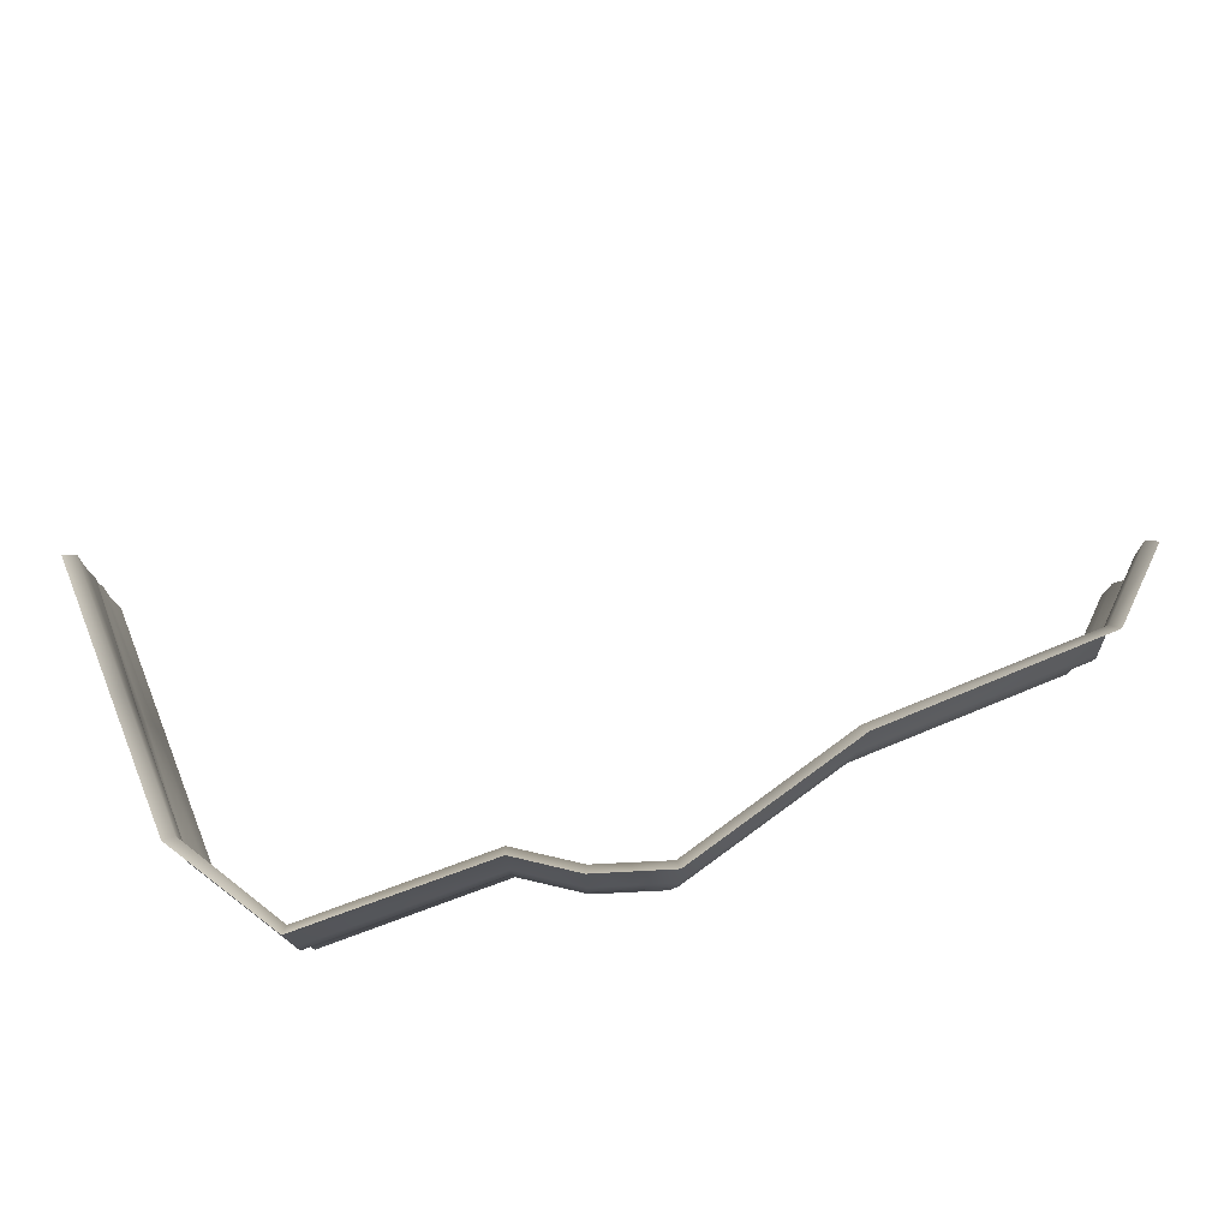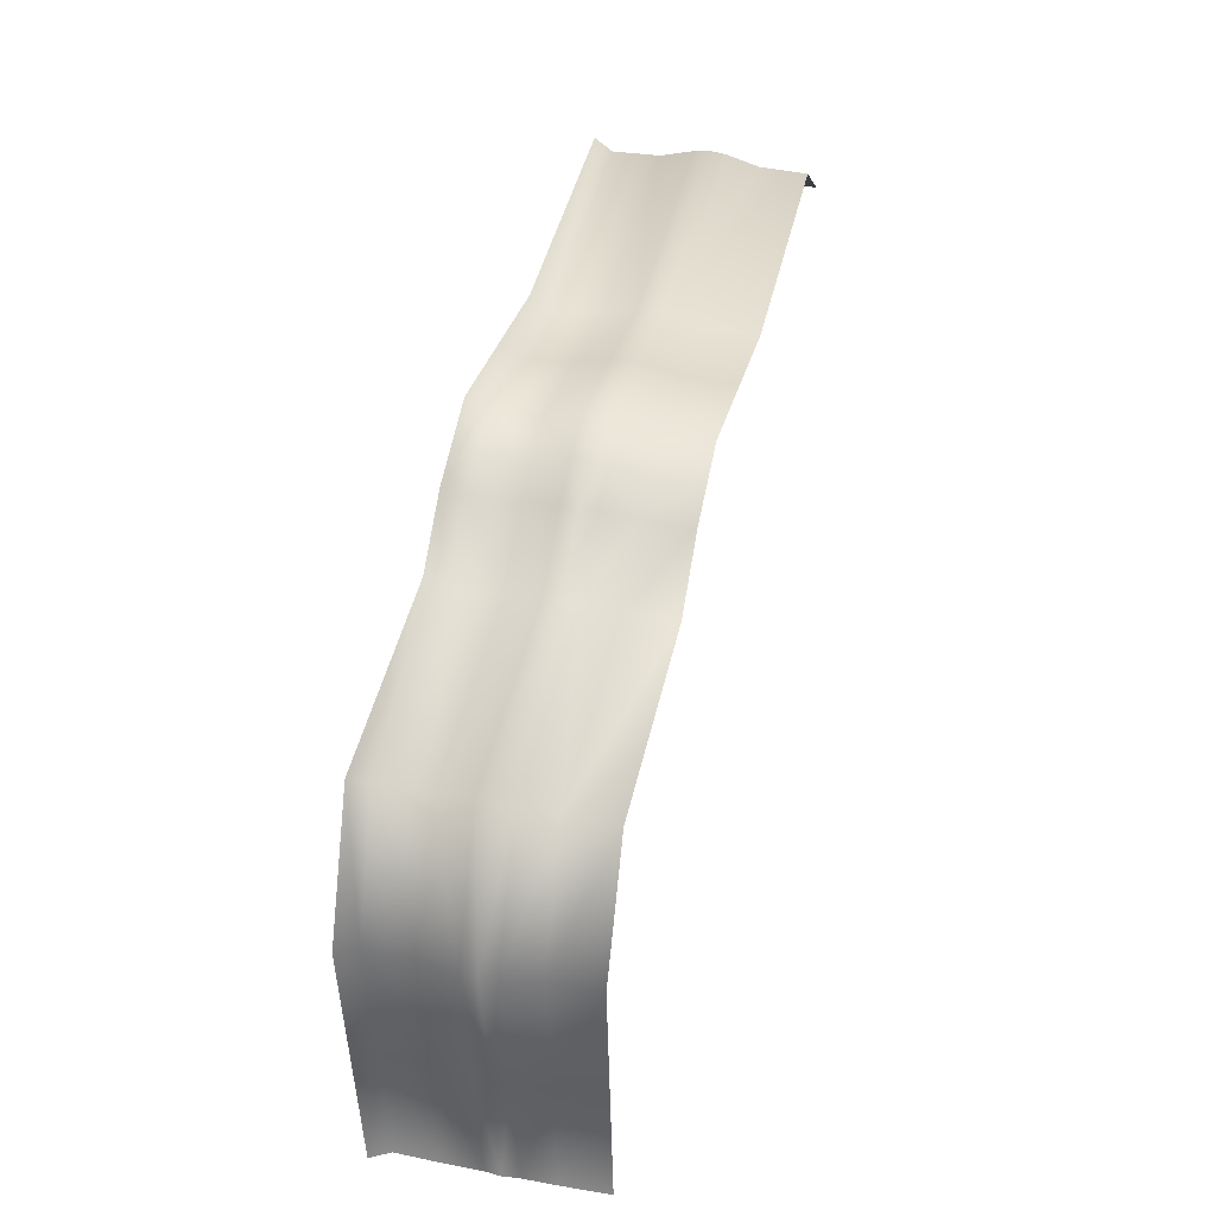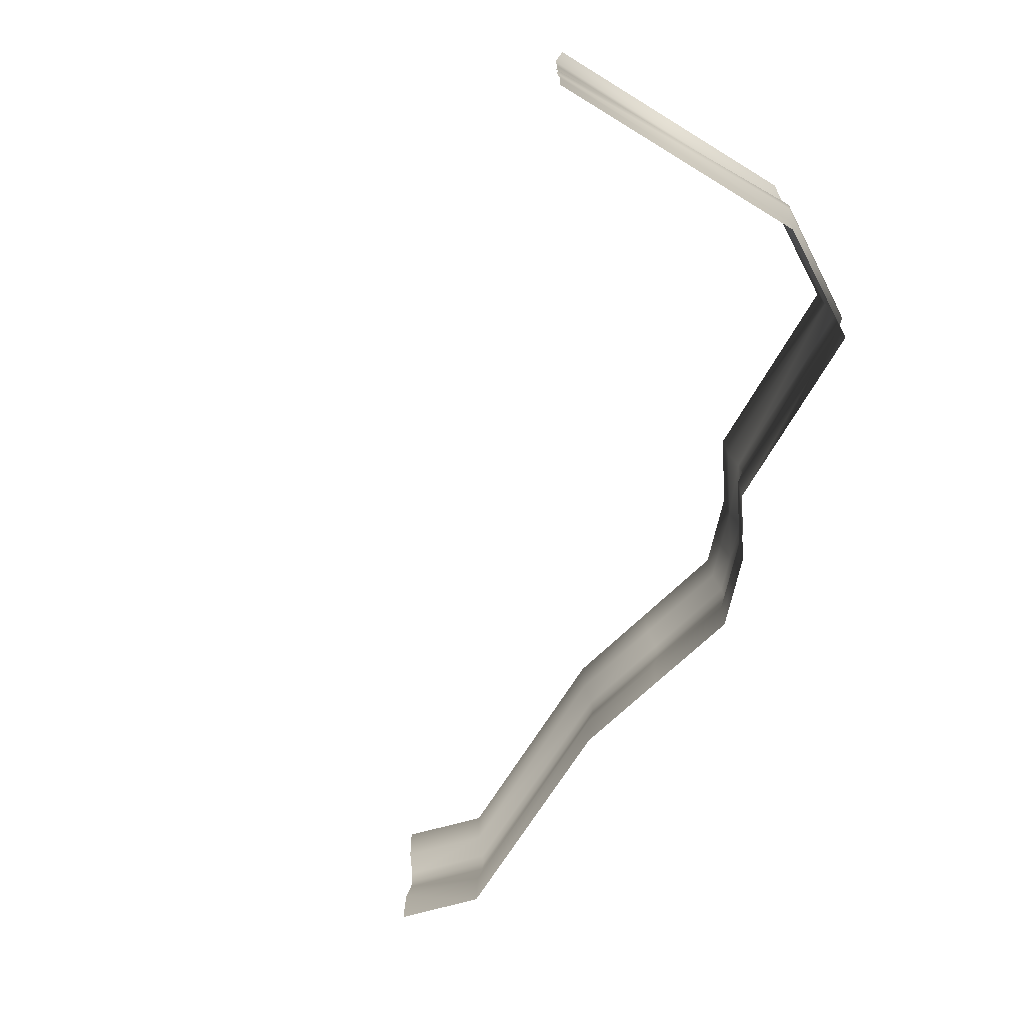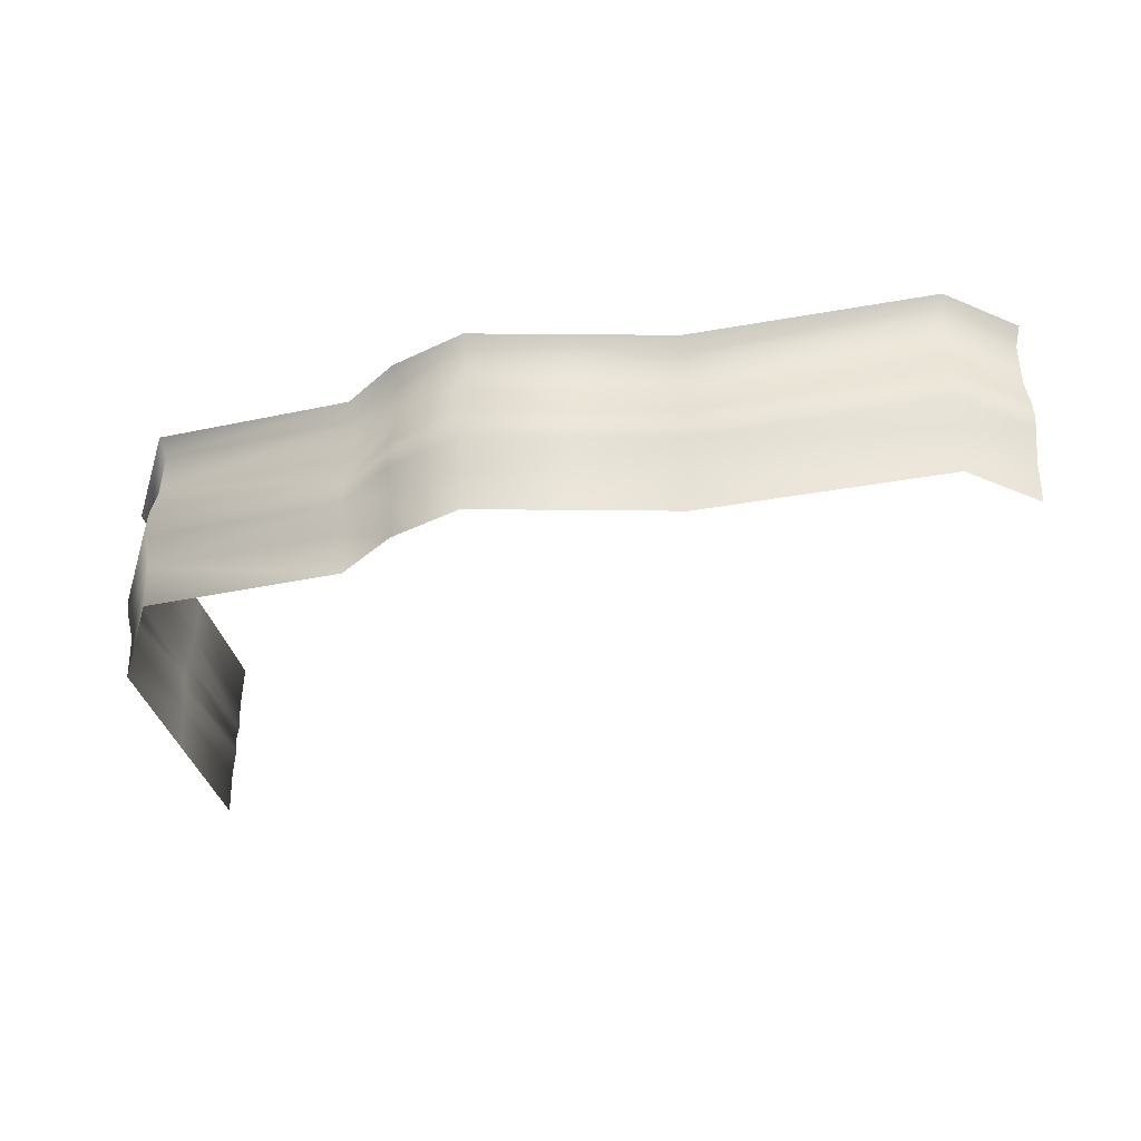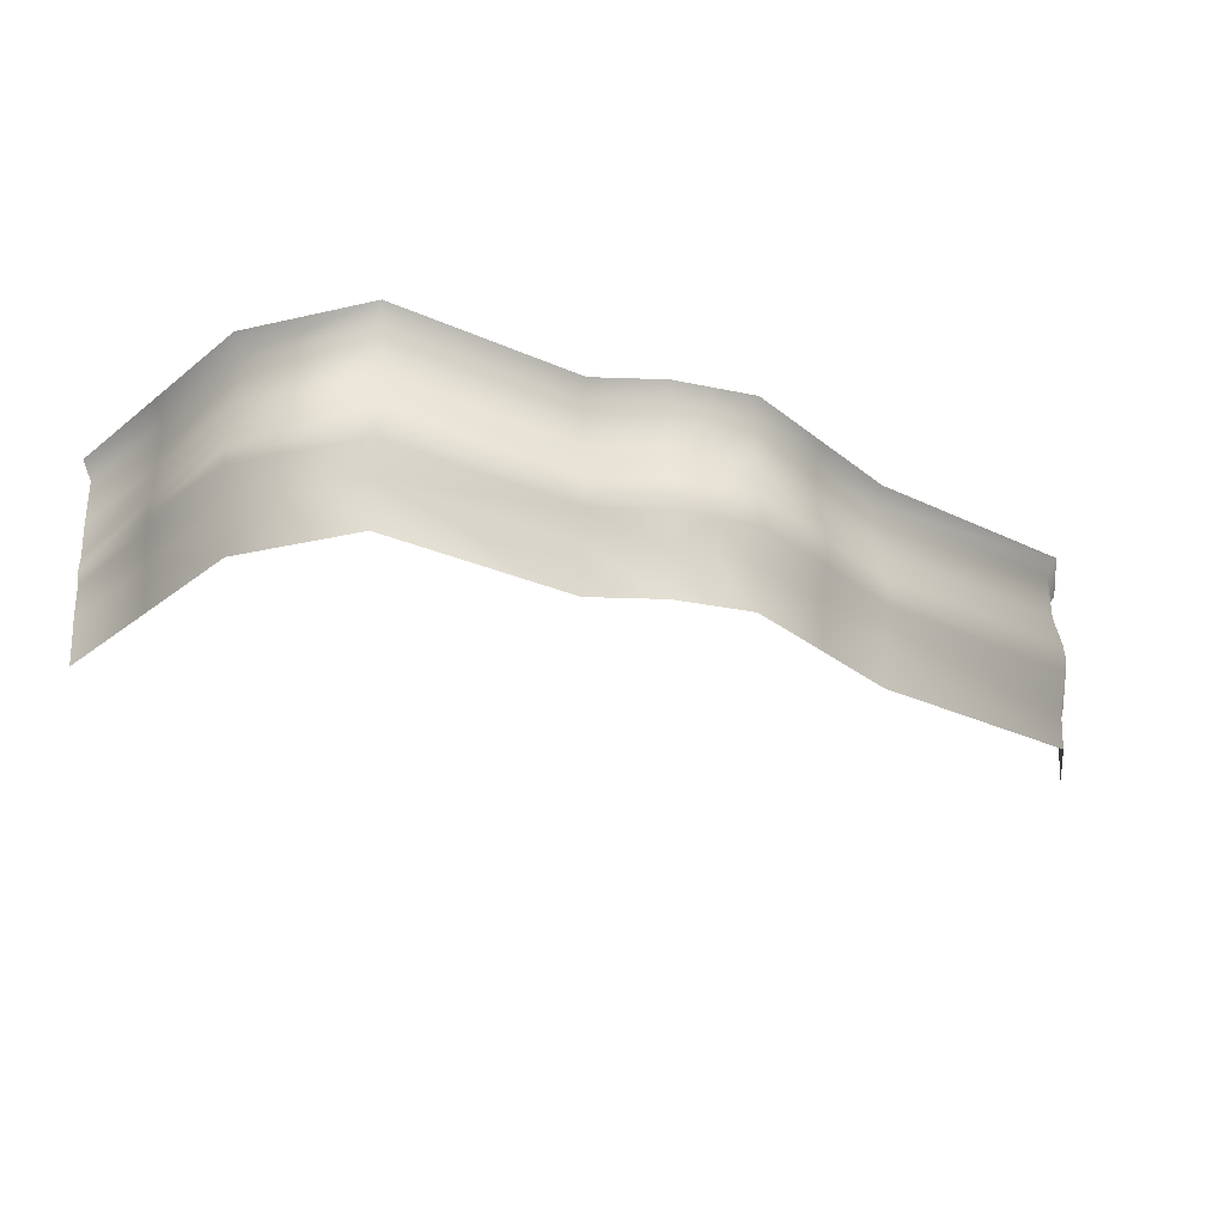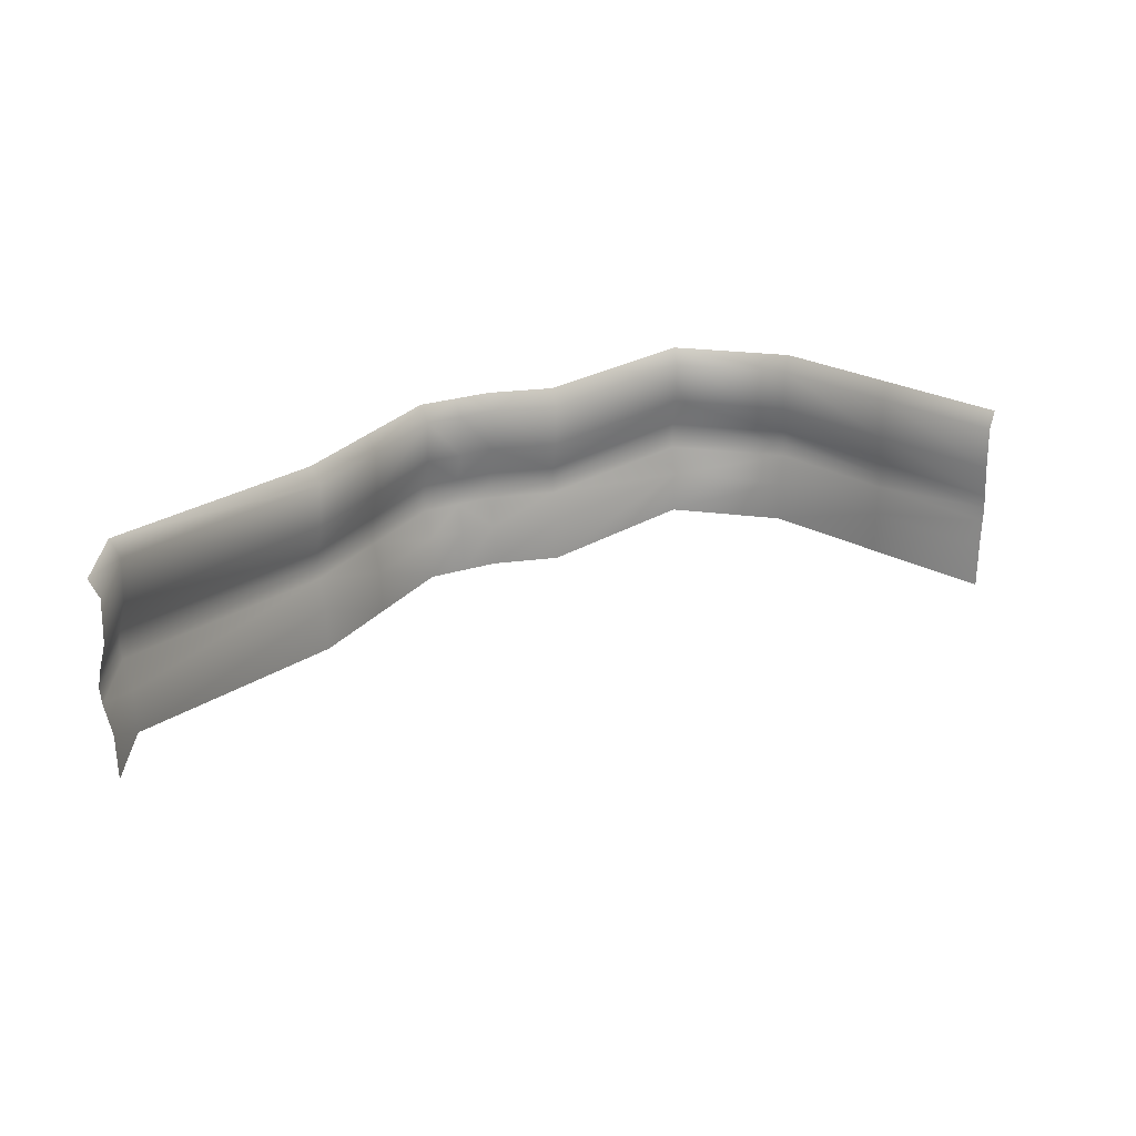
<metadata>
{"format":"obj","ext":"obj","renderer":"f3d","projection":"perspective","resolution":1024,"background":"white","views":[{"elev":74.7,"azim":-27.0,"up":"+Y"},{"elev":40.3,"azim":-77.0,"up":"+Z"},{"elev":-69.3,"azim":-126.5,"up":"+Y"},{"elev":-36.3,"azim":8.5,"up":"+Y"},{"elev":-24.8,"azim":-43.5,"up":"+Y"},{"elev":24.5,"azim":127.7,"up":"+Y"}]}
</metadata>
<code>
g _playsurface113
v -1.993e+04 -1199 -1.544e+04
v -1.999e+04 -1199 -1.493e+04
v -1.998e+04 -1145 -1.493e+04
v -1.992e+04 -1145 -1.544e+04
v -1.992e+04 -1145 -1.544e+04
v -1.986e+04 -1145 -1.595e+04
v -1.987e+04 -1199 -1.595e+04
v -1.993e+04 -1199 -1.544e+04
v -1.696e+04 -864 -1.419e+04
v -1.67e+04 -864 -1.439e+04
v -1.669e+04 -799.4 -1.435e+04
v -1.695e+04 -799.4 -1.416e+04
v -1.784e+04 -864 -1.427e+04
v -1.784e+04 -799.4 -1.423e+04
v -1.82e+04 -799.4 -1.417e+04
v -1.857e+04 -799.4 -1.411e+04
v -1.857e+04 -864 -1.415e+04
v -1.82e+04 -864 -1.421e+04
v -1.871e+04 -799.4 -1.417e+04
v -1.885e+04 -799.4 -1.423e+04
v -1.883e+04 -864 -1.427e+04
v -1.87e+04 -864 -1.421e+04
v -1.903e+04 -864 -1.444e+04
v -1.905e+04 -799.4 -1.44e+04
v -1.975e+04 -864 -1.452e+04
v -1.978e+04 -799.4 -1.449e+04
v -1.995e+04 -864 -1.494e+04
v -1.975e+04 -864 -1.452e+04
v -1.978e+04 -799.4 -1.449e+04
v -1.999e+04 -799.4 -1.493e+04
v -1.99e+04 -864 -1.544e+04
v -1.994e+04 -799.4 -1.543e+04
v -1.99e+04 -799.4 -1.594e+04
v -1.986e+04 -864 -1.594e+04
v -1.857e+04 -1030 -1.415e+04
v -1.857e+04 -1145 -1.412e+04
v -1.82e+04 -1145 -1.418e+04
v -1.82e+04 -1030 -1.42e+04
v -1.883e+04 -1030 -1.426e+04
v -1.884e+04 -1145 -1.424e+04
v -1.871e+04 -1145 -1.418e+04
v -1.87e+04 -1030 -1.42e+04
v -1.991e+04 -1030 -1.544e+04
v -1.986e+04 -1030 -1.594e+04
v -1.986e+04 -1145 -1.595e+04
v -1.992e+04 -1145 -1.544e+04
v -1.669e+04 -1199 -1.435e+04
v -1.669e+04 -1145 -1.436e+04
v -1.695e+04 -1145 -1.416e+04
v -1.695e+04 -1199 -1.416e+04
v -1.871e+04 -1199 -1.417e+04
v -1.857e+04 -1199 -1.411e+04
v -1.904e+04 -1145 -1.44e+04
v -1.905e+04 -1199 -1.44e+04
v -1.885e+04 -1199 -1.423e+04
v -1.977e+04 -1145 -1.45e+04
v -1.978e+04 -1199 -1.449e+04
v -1.977e+04 -1145 -1.45e+04
v -1.998e+04 -1145 -1.493e+04
v -1.978e+04 -1199 -1.449e+04
v -1.994e+04 -799.4 -1.543e+04
v -1.99e+04 -864 -1.544e+04
v -1.67e+04 -1030 -1.439e+04
v -1.696e+04 -1030 -1.419e+04
v -1.784e+04 -1030 -1.426e+04
v -1.903e+04 -1030 -1.443e+04
v -1.976e+04 -1030 -1.452e+04
v -1.995e+04 -1030 -1.494e+04
v -1.976e+04 -1030 -1.452e+04
v -1.991e+04 -1030 -1.544e+04
v -1.784e+04 -1145 -1.423e+04
v -1.992e+04 -1145 -1.544e+04
v -1.695e+04 -1145 -1.416e+04
v -1.784e+04 -1145 -1.423e+04
v -1.784e+04 -1199 -1.423e+04
v -1.695e+04 -1199 -1.416e+04
v -1.82e+04 -1145 -1.418e+04
v -1.82e+04 -1199 -1.417e+04
v -1.857e+04 -1145 -1.412e+04
v -1.857e+04 -1199 -1.411e+04
v -1.992e+04 -1253 -1.544e+04
v -1.998e+04 -1253 -1.493e+04
v -1.992e+04 -1253 -1.544e+04
v -1.986e+04 -1253 -1.595e+04
v -1.857e+04 -1369 -1.415e+04
v -1.82e+04 -1369 -1.42e+04
v -1.82e+04 -1253 -1.418e+04
v -1.857e+04 -1253 -1.412e+04
v -1.883e+04 -1369 -1.426e+04
v -1.87e+04 -1369 -1.42e+04
v -1.871e+04 -1253 -1.418e+04
v -1.884e+04 -1253 -1.424e+04
v -1.991e+04 -1369 -1.544e+04
v -1.992e+04 -1253 -1.544e+04
v -1.986e+04 -1253 -1.595e+04
v -1.986e+04 -1369 -1.594e+04
v -1.695e+04 -1253 -1.416e+04
v -1.669e+04 -1253 -1.436e+04
v -1.904e+04 -1253 -1.44e+04
v -1.977e+04 -1253 -1.45e+04
v -1.977e+04 -1253 -1.45e+04
v -1.998e+04 -1253 -1.493e+04
v -1.67e+04 -1369 -1.439e+04
v -1.696e+04 -1369 -1.419e+04
v -1.696e+04 -1535 -1.419e+04
v -1.67e+04 -1535 -1.439e+04
v -1.784e+04 -1369 -1.426e+04
v -1.784e+04 -1535 -1.427e+04
v -1.857e+04 -1535 -1.415e+04
v -1.82e+04 -1535 -1.421e+04
v -1.883e+04 -1535 -1.427e+04
v -1.87e+04 -1535 -1.421e+04
v -1.903e+04 -1369 -1.443e+04
v -1.903e+04 -1535 -1.444e+04
v -1.976e+04 -1369 -1.452e+04
v -1.975e+04 -1535 -1.452e+04
v -1.995e+04 -1369 -1.494e+04
v -1.995e+04 -1535 -1.494e+04
v -1.975e+04 -1535 -1.452e+04
v -1.976e+04 -1369 -1.452e+04
v -1.986e+04 -1535 -1.594e+04
v -1.99e+04 -1535 -1.544e+04
v -1.991e+04 -1369 -1.544e+04
v -1.99e+04 -1535 -1.544e+04
v -1.784e+04 -1253 -1.423e+04
v -1.992e+04 -1253 -1.544e+04
v -1.695e+04 -1253 -1.416e+04
v -1.784e+04 -1253 -1.423e+04
v -1.82e+04 -1253 -1.418e+04
v -1.857e+04 -1253 -1.412e+04
f 105 106 103
f 98 104 103
f 104 98 97
f 47 97 98
f 97 47 50
f 49 50 47
f 47 48 49
f 104 97 125
f 64 48 63
f 48 64 49
f 71 49 64
f 9 63 10
f 63 9 64
f 65 64 9
f 64 65 71
f 38 71 65
f 71 38 37
f 35 37 38
f 37 35 36
f 9 13 65
f 18 65 13
f 65 18 38
f 17 38 18
f 38 17 35
f 17 16 19
f 16 17 15
f 18 15 17
f 15 18 14
f 13 14 18
f 14 13 12
f 9 12 13
f 12 9 11
f 10 11 9
f 88 52 51
f 36 51 52
f 51 36 41
f 35 41 36
f 41 35 42
f 17 42 35
f 42 17 22
f 19 22 17
f 22 19 21
f 20 21 19
f 21 20 23
f 24 23 20
f 23 24 25
f 26 25 24
f 41 42 39
f 42 22 39
f 21 39 22
f 39 21 66
f 23 66 21
f 67 23 25
f 23 67 66
f 53 66 67
f 66 53 39
f 40 39 53
f 39 40 41
f 55 41 40
f 41 55 51
f 91 51 55
f 51 91 88
f 85 88 91
f 88 85 87
f 86 87 85
f 87 86 125
f 107 125 86
f 125 107 104
f 105 104 107
f 104 105 103
f 91 90 85
f 109 85 90
f 85 109 86
f 110 86 109
f 86 110 107
f 108 107 110
f 107 108 105
f 54 40 53
f 40 54 55
f 92 55 54
f 55 92 91
f 89 91 92
f 91 89 90
f 112 90 89
f 90 112 109
f 89 111 112
f 99 92 54
f 92 99 89
f 113 89 99
f 89 113 111
f 114 111 113
f 56 57 54
f 100 54 57
f 54 100 99
f 115 99 100
f 99 115 113
f 114 113 115
f 115 116 114
f 67 56 53
f 54 53 56
f 101 60 2
f 58 2 60
f 2 58 59
f 69 59 58
f 59 69 68
f 28 68 69
f 68 28 27
f 29 27 28
f 27 29 30
f 27 30 61
f 2 102 101
f 68 72 59
f 72 68 70
f 27 70 68
f 70 27 62
f 61 62 27
f 102 120 101
f 120 102 117
f 126 117 102
f 117 126 123
f 118 123 124
f 123 118 117
f 119 117 118
f 117 119 120
f 75 76 73
f 76 75 127
f 128 127 75
f 73 74 75
f 77 75 74
f 75 129 128
f 129 75 78
f 77 78 75
f 78 77 79
f 79 80 78
f 130 78 80
f 78 130 129
f 43 45 46
f 45 43 44
f 31 44 43
f 44 31 34
f 33 34 31
f 31 32 33
f 82 1 81
f 1 82 2
f 3 1 2
f 1 3 4
f 83 8 7
f 5 7 8
f 7 5 6
f 7 84 83
f 94 95 93
f 96 93 95
f 93 96 122
f 121 122 96

</code>
